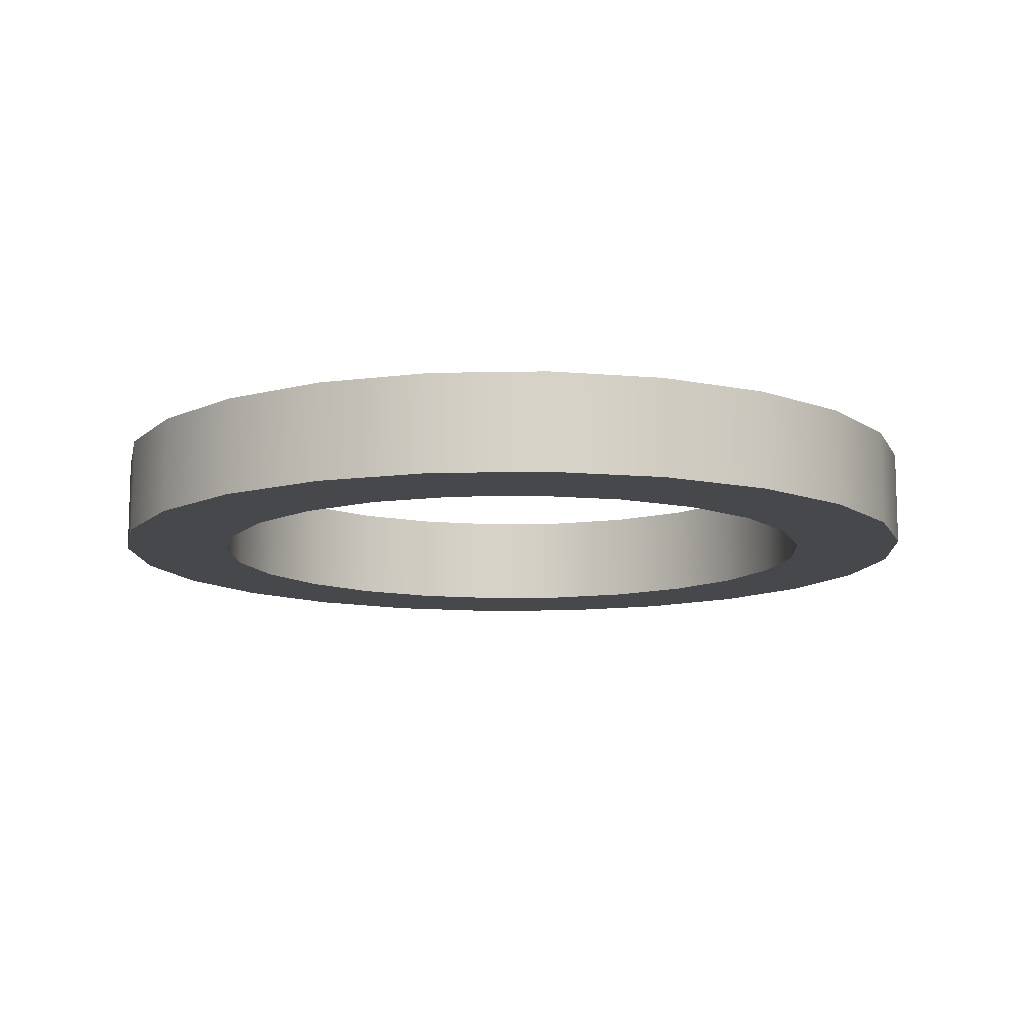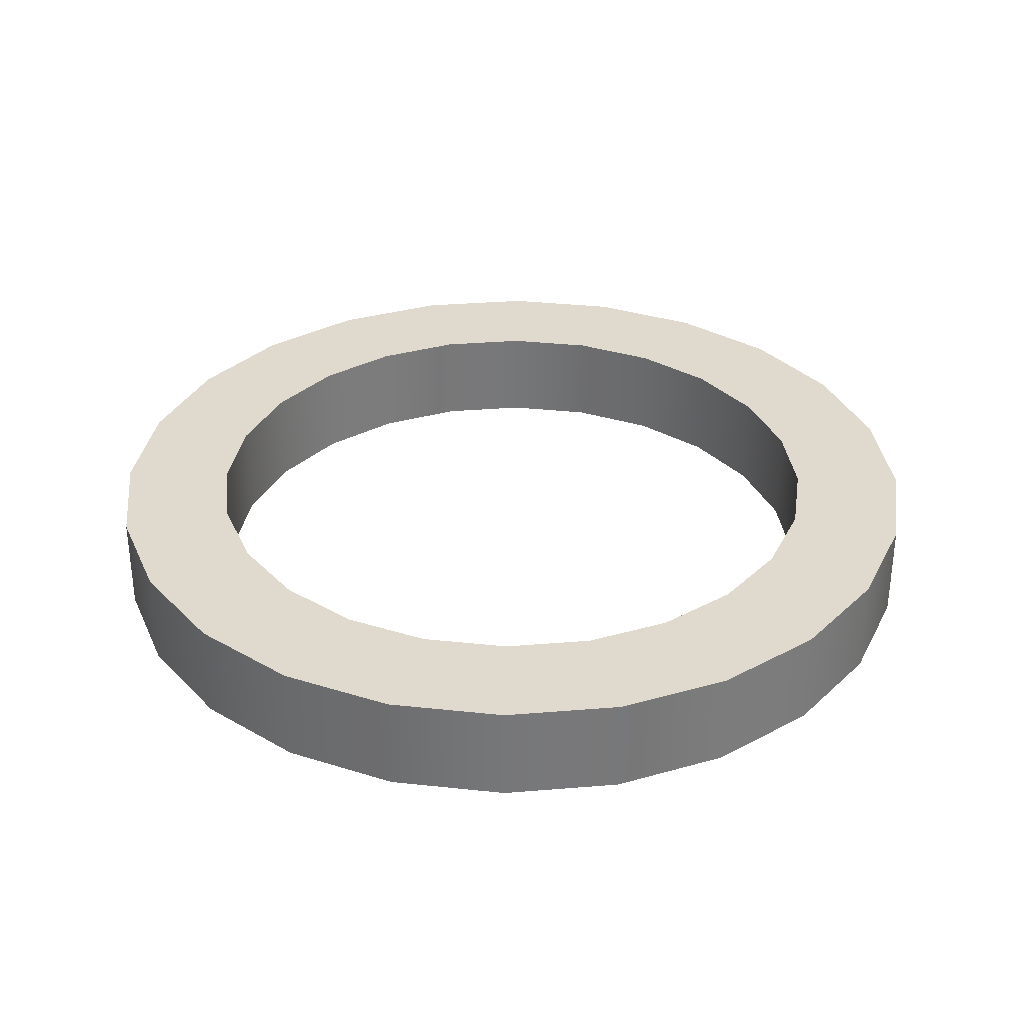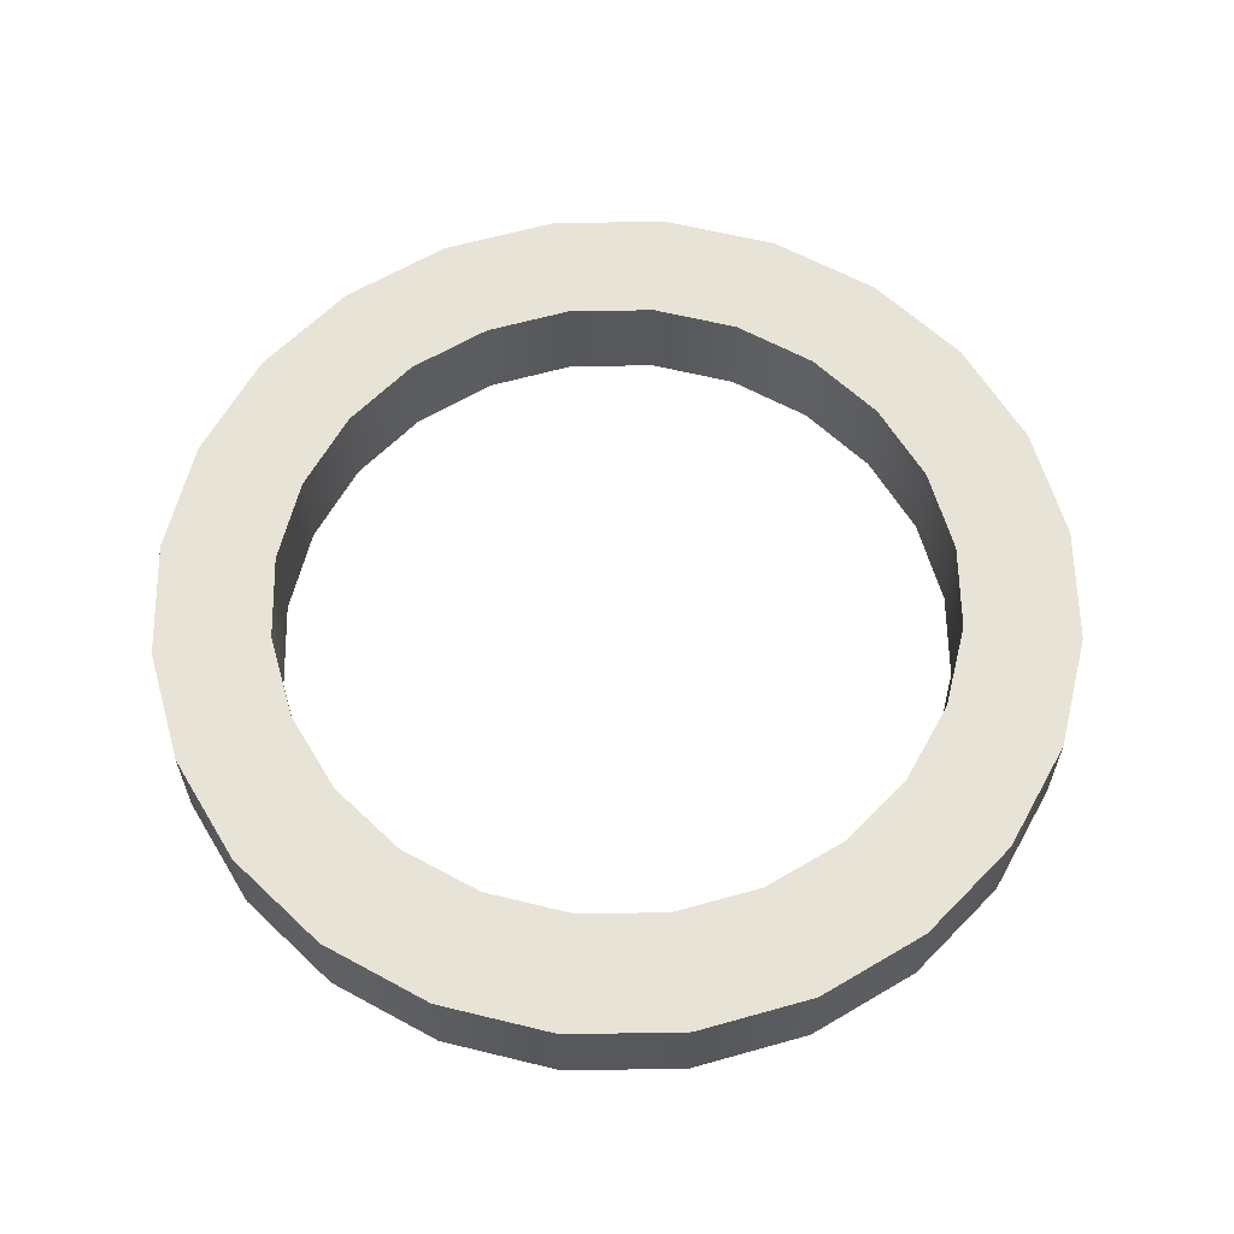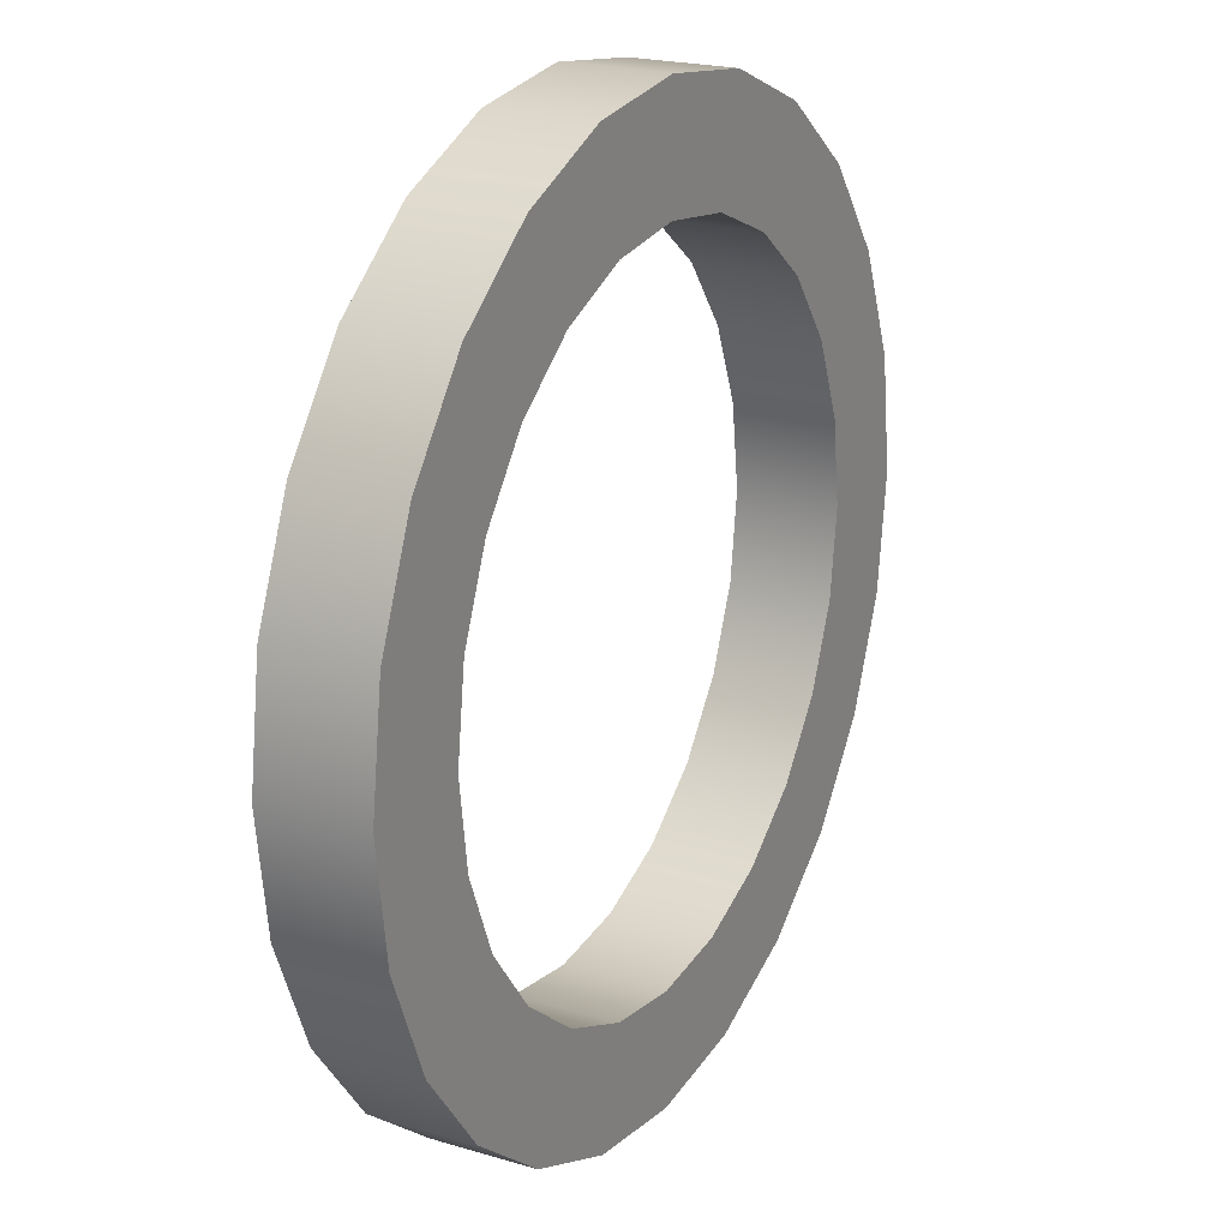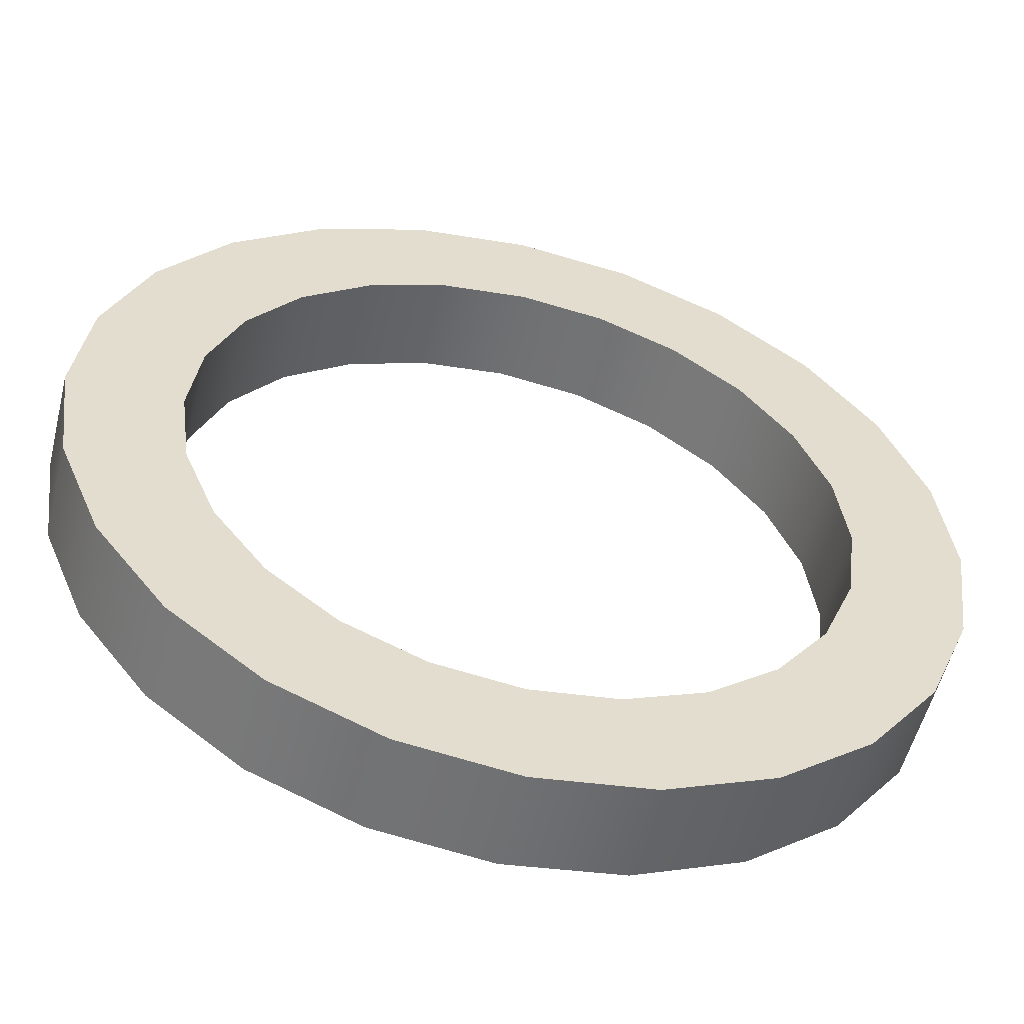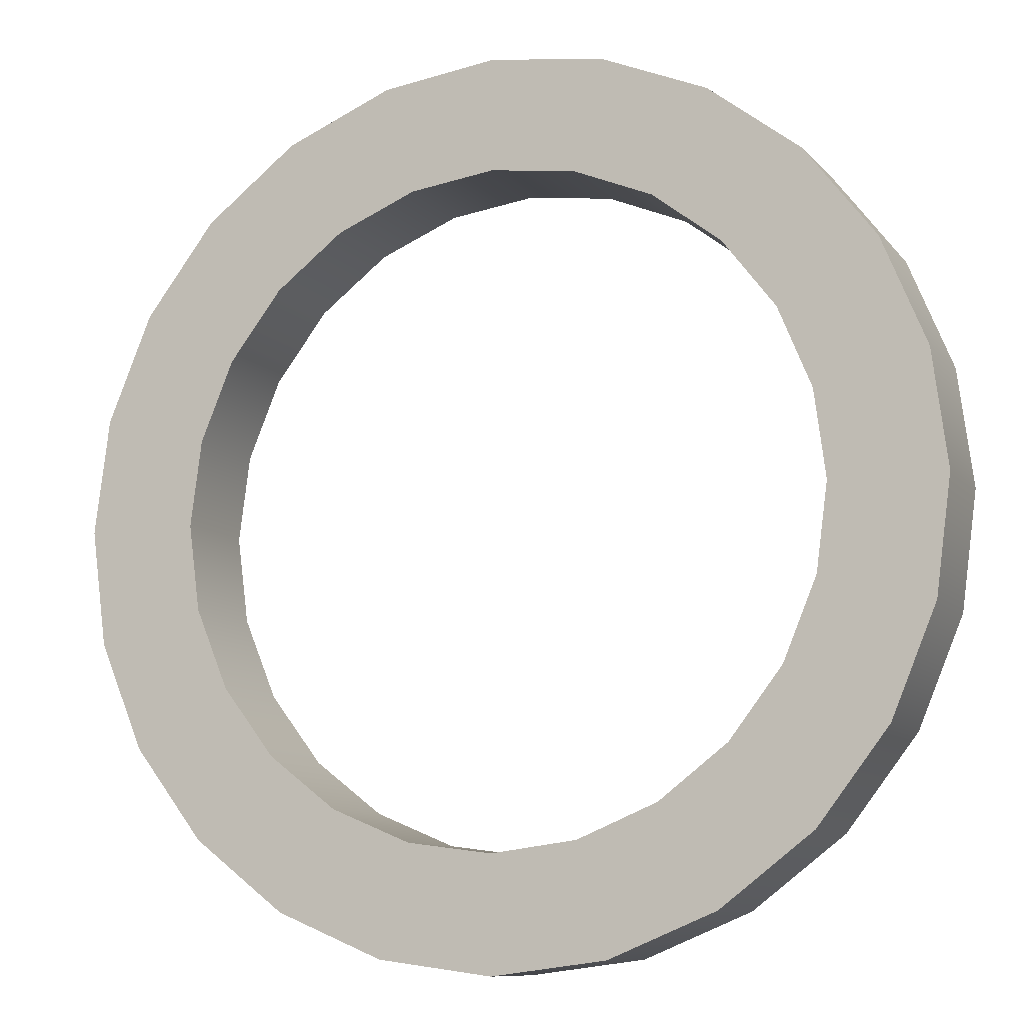
<metadata>
{"format":"obj","ext":"obj","renderer":"f3d","projection":"perspective","resolution":1024,"background":"white","views":[{"elev":-11.4,"azim":70.4,"up":"+Y"},{"elev":32.9,"azim":76.0,"up":"+Y"},{"elev":61.5,"azim":-53.5,"up":"+Y"},{"elev":21.0,"azim":118.0,"up":"+Z"},{"elev":-54.8,"azim":-13.9,"up":"+Z"},{"elev":-9.7,"azim":-156.8,"up":"+Z"}]}
</metadata>
<code>
g Mesh1 Model
v -43.06 5 11.54
v -43.06 5 -11.54
v -44.58 5 -3.553e-15
f 1 2 3
v -38.6 5 22.29
f 2 1 4
v -43.06 -5 11.54
v -38.6 -5 22.29
f 4 1 5 6
v -44.58 -5 -3.553e-15
f 1 3 7 5
v -43.06 -5 -11.54
f 3 2 8 7
v -38.6 5 -22.29
v -38.6 -5 -22.29
f 2 9 10 8
f 2 4 9
v -31.52 5 31.52
f 9 4 11
v -31.52 -5 31.52
f 11 4 6 12
f 6 10 12
f 6 8 10
f 5 8 6
f 8 5 7
v -33.23 -5 -1.295e-14
f 12 10 13
v -31.52 -5 -31.52
f 14 13 10
v -32.1 -5 -8.601
f 13 14 15
v -28.78 -5 -16.62
f 15 14 16
v -22.29 -5 -38.6
f 16 14 17
v -31.52 5 -31.52
v -22.29 5 -38.6
f 18 19 17 14
v -28.78 5 -16.62
f 18 20 19
v -32.1 5 -8.601
f 18 21 20
v -33.23 5 -1.295e-14
f 18 22 21
f 22 18 9
f 9 18 14 10
f 9 11 22
v -32.1 5 8.601
f 22 11 23
v -28.78 5 16.62
f 23 11 24
v -22.29 5 38.6
f 24 11 25
v -22.29 -5 38.6
f 25 11 12 26
v -28.78 -5 16.62
f 12 27 26
v -32.1 -5 8.601
f 12 28 27
f 12 13 28
f 22 23 28 13
f 23 24 27 28
v -23.5 5 23.5
v -23.5 -5 23.5
f 24 29 30 27
f 24 25 29
v -16.62 5 28.78
f 29 25 31
v -11.54 5 43.06
f 31 25 32
v -11.54 -5 43.06
f 32 25 26 33
v -16.62 -5 28.78
f 26 34 33
f 26 30 34
f 26 27 30
f 29 31 34 30
v -8.601 5 32.1
v -8.601 -5 32.1
f 31 35 36 34
f 31 32 35
v -6.282e-15 5 44.58
f 35 32 37
v -6.282e-15 -5 44.58
f 37 32 33 38
f 33 36 38
f 33 34 36
v -1.499e-14 -5 33.23
f 38 36 39
v -1.499e-14 5 33.23
f 35 40 39 36
f 35 37 40
v 8.601 5 32.1
f 40 37 41
v 11.54 5 43.06
f 41 37 42
v 11.54 -5 43.06
f 42 37 38 43
v 8.601 -5 32.1
f 38 44 43
f 38 39 44
f 40 41 44 39
v 16.62 5 28.78
v 16.62 -5 28.78
f 41 45 46 44
f 41 42 45
v 22.29 5 38.6
f 45 42 47
v 22.29 -5 38.6
f 47 42 43 48
f 43 46 48
f 43 44 46
v 23.5 -5 23.5
f 48 46 49
v 23.5 5 23.5
f 45 50 49 46
f 45 47 50
v 31.52 5 31.52
f 50 47 51
v 31.52 -5 31.52
f 51 47 48 52
f 48 49 52
v 28.78 -5 16.62
f 52 49 53
v 28.78 5 16.62
f 50 54 53 49
f 50 51 54
v 32.1 5 8.601
f 54 51 55
v 38.6 5 22.29
f 55 51 56
v 38.6 -5 22.29
f 56 51 52 57
v 32.1 -5 8.601
f 52 58 57
f 52 53 58
f 54 55 58 53
v 33.23 5 8.882e-15
v 33.23 -5 8.882e-15
f 55 59 60 58
f 55 56 59
v 38.6 5 -22.29
f 61 59 56
v 32.1 5 -8.601
f 61 62 59
v 31.52 5 -31.52
f 63 62 61
v 28.78 5 -16.62
f 63 64 62
v 23.5 5 -23.5
f 63 65 64
v 22.29 5 -38.6
f 66 65 63
v 16.62 5 -28.78
f 66 67 65
v 11.54 5 -43.06
f 68 67 66
v 8.601 5 -32.1
f 68 69 67
v 1.174e-14 5 -44.58
f 70 69 68
v 1.092e-14 5 -33.23
f 70 71 69
v -8.601 5 -32.1
f 70 72 71
v -11.54 5 -43.06
f 73 72 70
v -16.62 5 -28.78
f 73 74 72
f 19 74 73
v -23.5 5 -23.5
f 19 75 74
f 19 20 75
v -23.5 -5 -23.5
f 75 20 16 76
f 20 21 15 16
f 21 22 13 15
f 16 17 76
v -16.62 -5 -28.78
f 76 17 77
v -11.54 -5 -43.06
f 77 17 78
f 19 73 78 17
v 1.174e-14 -5 -44.58
f 73 70 79 78
v 11.54 -5 -43.06
f 70 68 80 79
v 22.29 -5 -38.6
f 68 66 81 80
v 31.52 -5 -31.52
f 66 63 82 81
v 38.6 -5 -22.29
f 63 61 83 82
v 43.06 5 -11.54
v 43.06 -5 -11.54
f 61 84 85 83
v 43.06 5 11.54
f 61 86 84
f 61 56 86
v 43.06 -5 11.54
f 86 56 57 87
f 57 83 87
f 60 83 57
v 32.1 -5 -8.601
f 88 83 60
f 88 82 83
v 28.78 -5 -16.62
f 89 82 88
v 23.5 -5 -23.5
f 90 82 89
f 90 81 82
v 16.62 -5 -28.78
f 91 81 90
f 91 80 81
v 8.601 -5 -32.1
f 92 80 91
f 92 79 80
v 1.092e-14 -5 -33.23
f 93 79 92
v -8.601 -5 -32.1
f 94 79 93
f 94 78 79
f 77 78 94
f 72 74 77 94
f 74 75 76 77
f 71 72 94 93
f 69 71 93 92
f 67 69 92 91
f 65 67 91 90
f 64 65 90 89
f 62 64 89 88
f 59 62 88 60
f 57 58 60
f 87 83 85
v 44.58 -5 9.012e-15
f 87 85 95
v 44.58 5 9.012e-15
f 84 96 95 85
f 84 86 96
f 96 86 87 95

</code>
